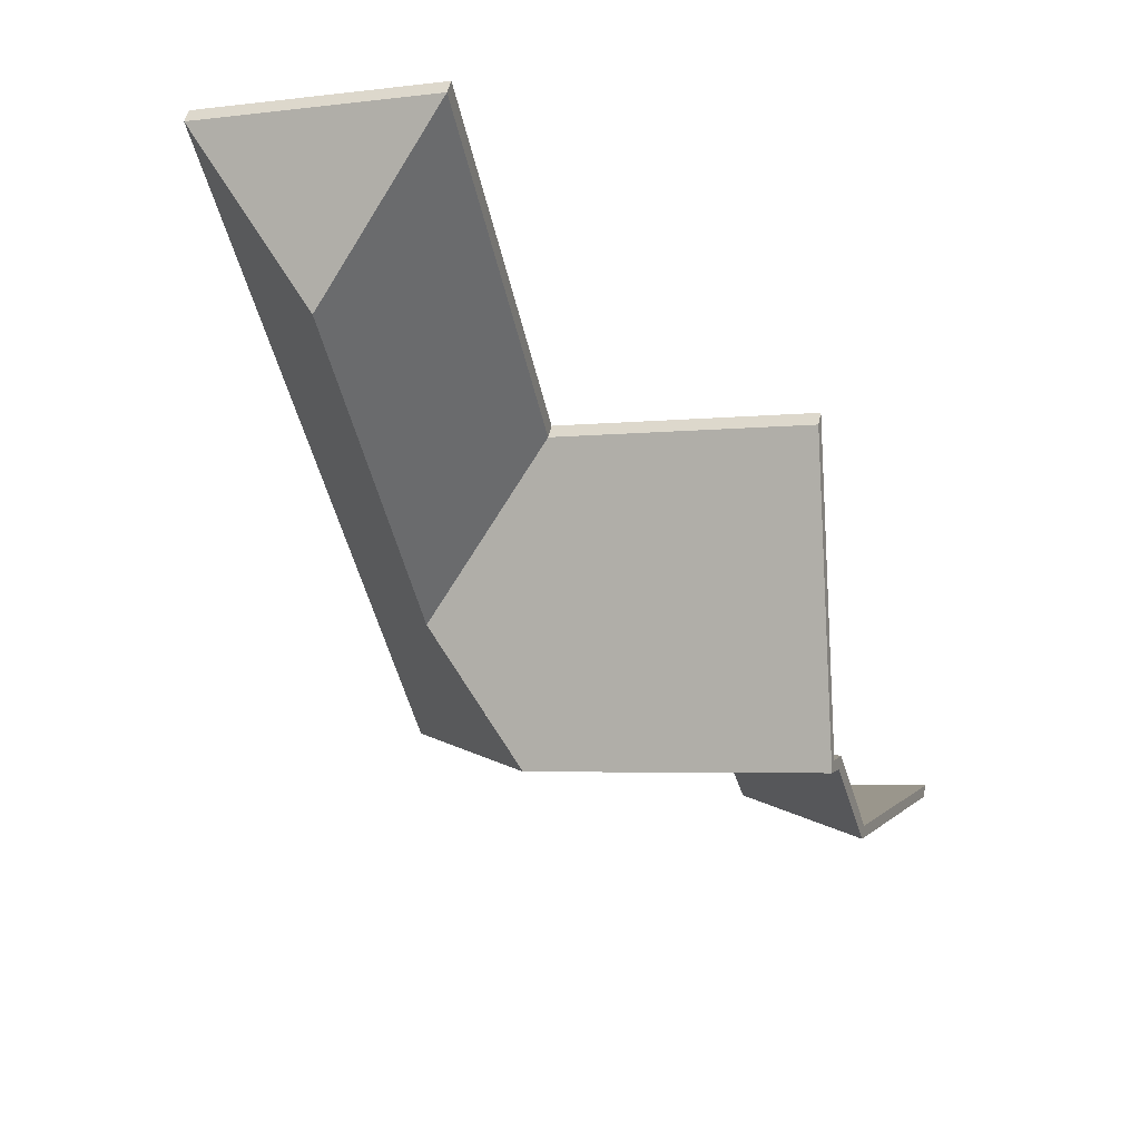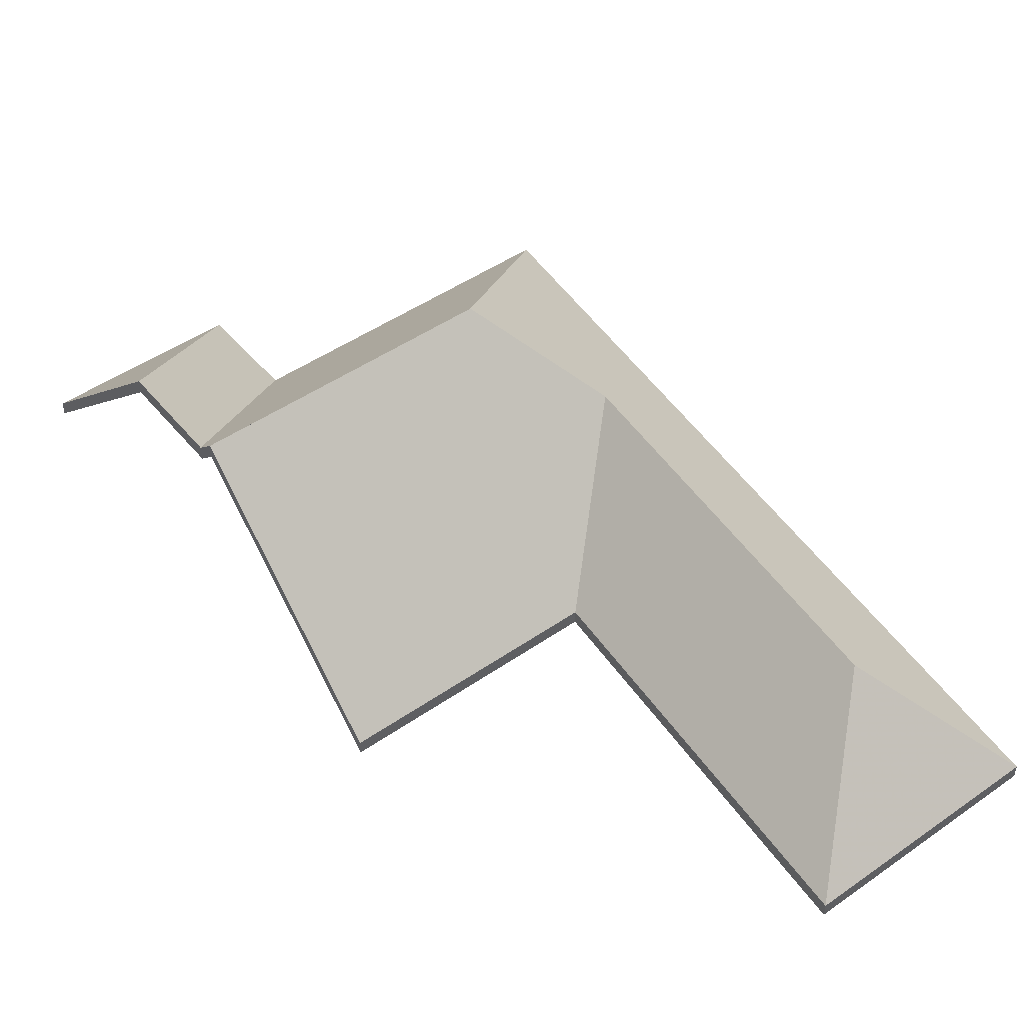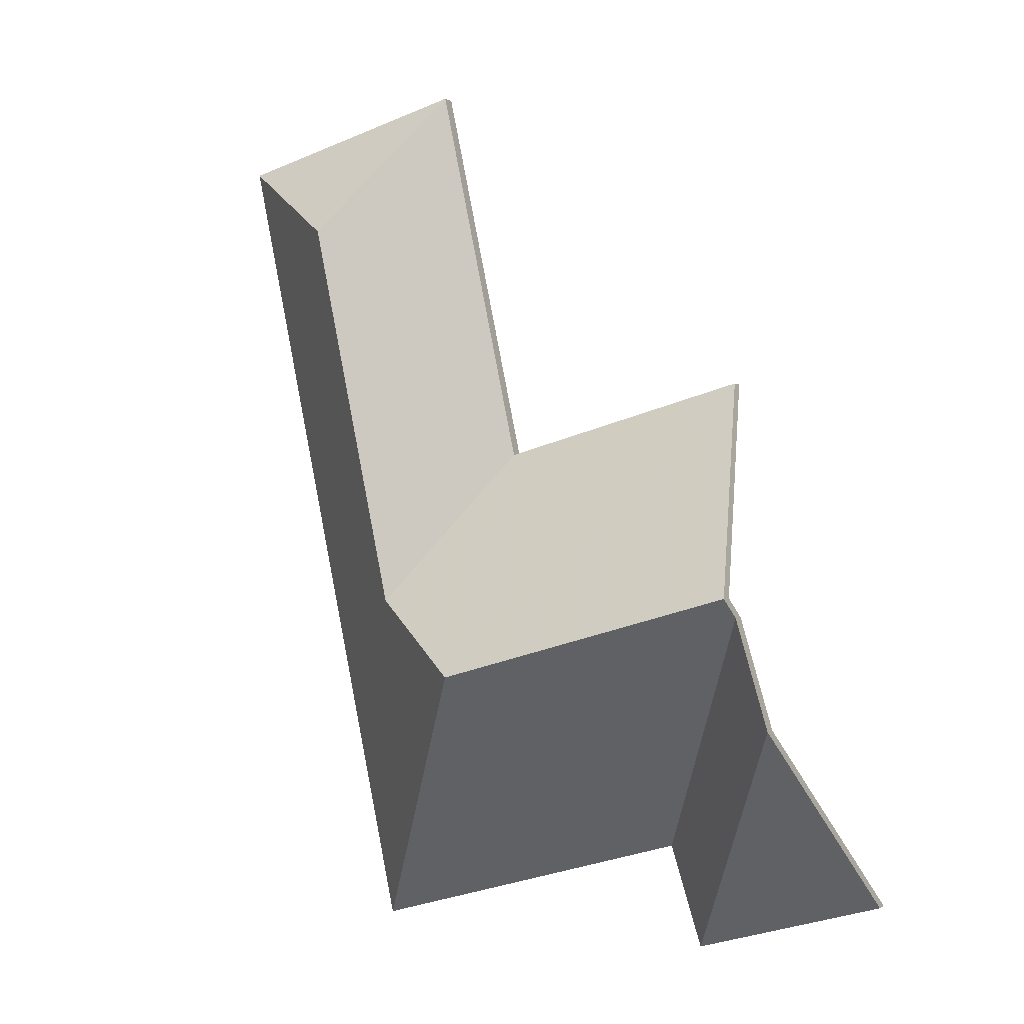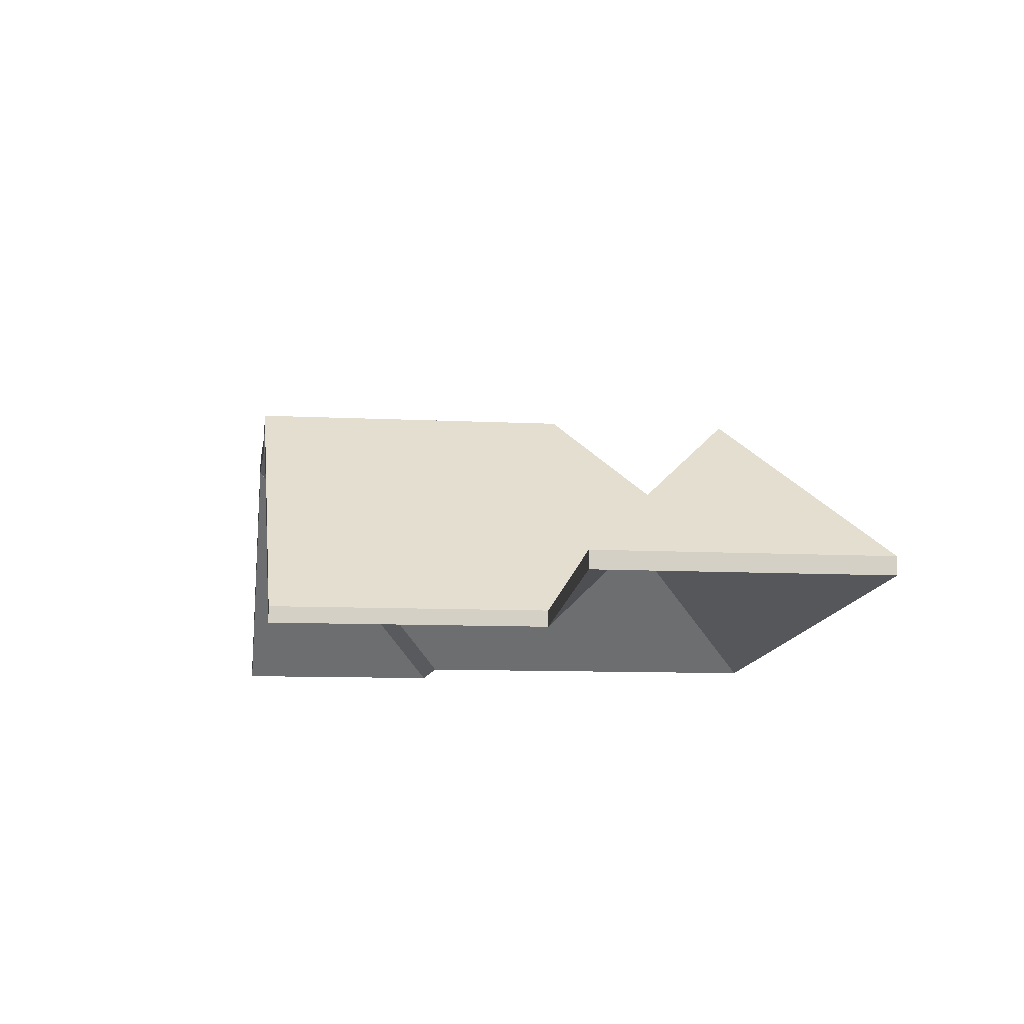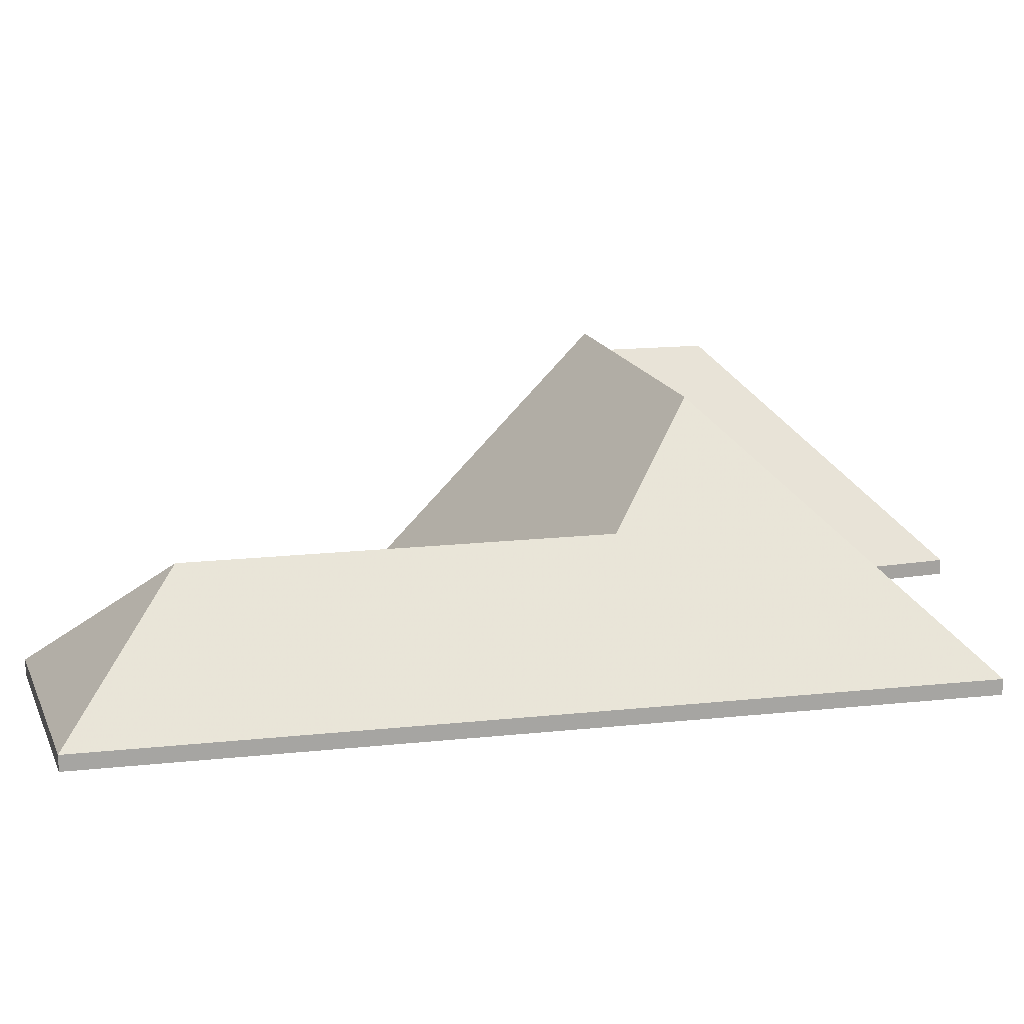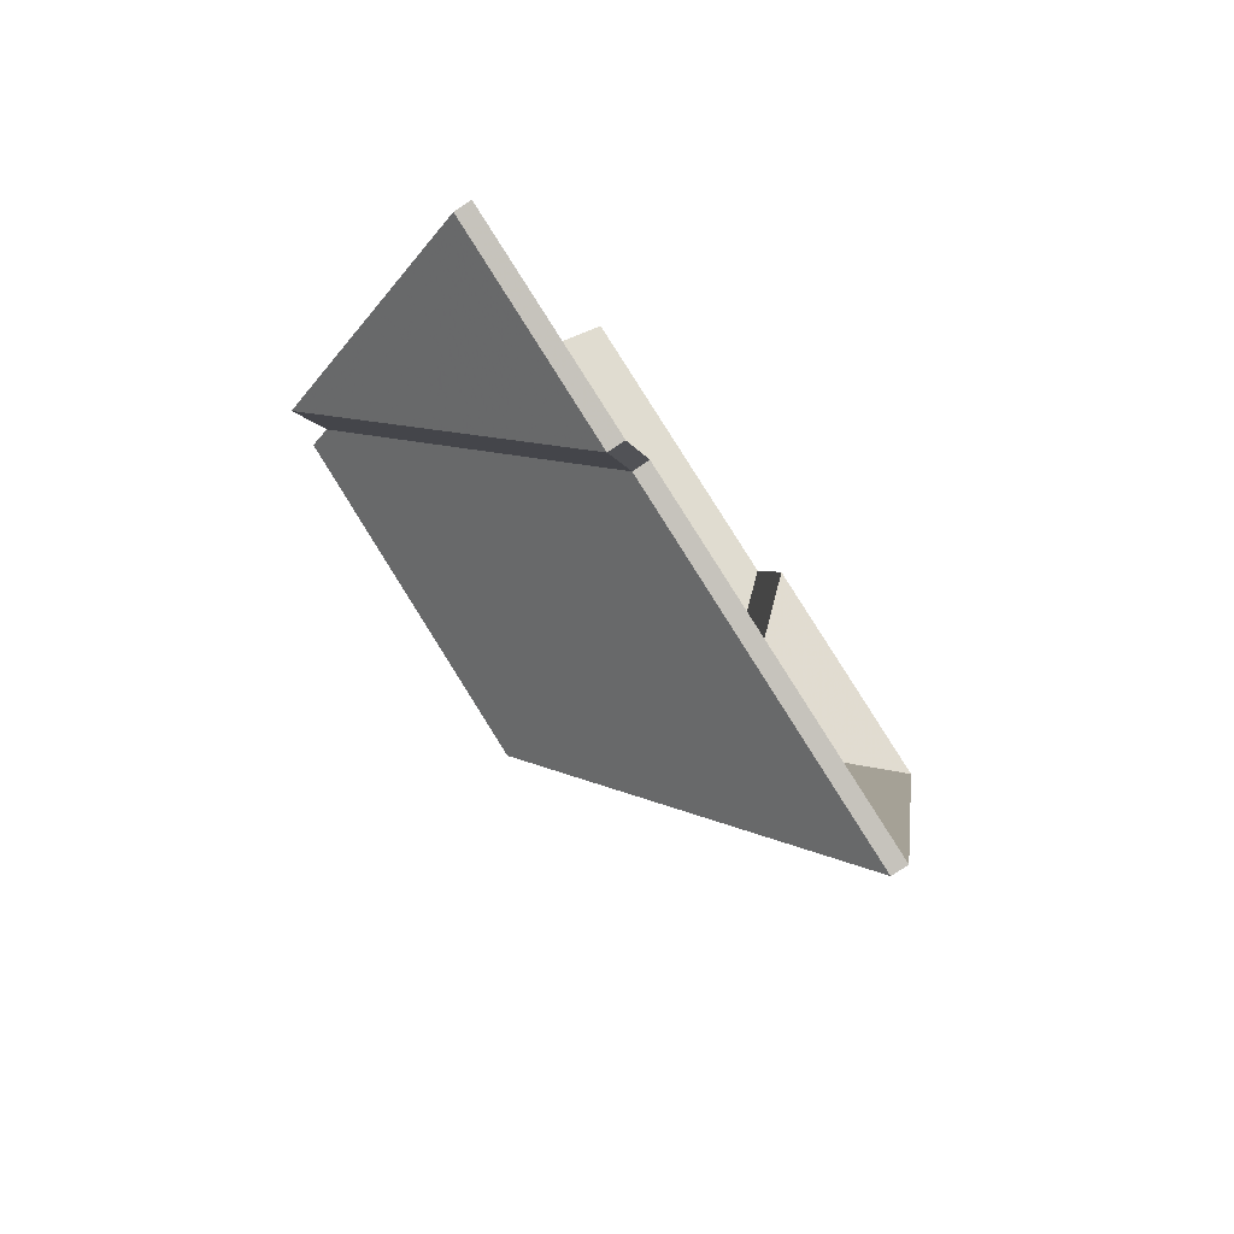
<metadata>
{"format":"obj","ext":"obj","renderer":"f3d","projection":"perspective","resolution":1024,"background":"white","views":[{"elev":49.5,"azim":-167.9,"up":"+Z"},{"elev":49.4,"azim":-21.3,"up":"+Y"},{"elev":-0.0,"azim":-156.3,"up":"+Z"},{"elev":-9.1,"azim":8.3,"up":"+Y"},{"elev":16.3,"azim":89.2,"up":"+Y"},{"elev":-79.3,"azim":-56.5,"up":"+Z"}]}
</metadata>
<code>
v -0.3349 0.02277 5.773
v -0.3055 -0.01584 5.725
v -0.3055 -0.01847 5.725
v -0.3349 0.02013 5.773
v -0.3147 0.005472 5.786
v -0.3349 0.02277 5.773
v -0.3349 0.02013 5.773
v -0.3147 0.002838 5.786
v -0.3006 0.005333 5.854
v -0.3147 0.005472 5.786
v -0.3147 0.002838 5.786
v -0.3006 0.002699 5.854
v -0.3055 -0.01584 5.725
v -0.276 -0.01584 5.868
v -0.276 -0.01847 5.868
v -0.3055 -0.01847 5.725
v -0.276 -0.01584 5.868
v -0.3006 0.005333 5.854
v -0.3006 0.002699 5.854
v -0.276 -0.01847 5.868
v -0.3055 -0.01584 5.725
v -0.3349 0.02277 5.773
v -0.3147 0.005472 5.786
v -0.3006 0.005333 5.854
v -0.276 -0.01584 5.868
v -0.276 -0.01847 5.868
v -0.3006 0.002699 5.854
v -0.3055 -0.01847 5.725
v -0.3147 0.002838 5.786
v -0.3349 0.02013 5.773
v -0.3006 0.005333 5.854
v -0.276 -0.01584 5.868
v -0.276 -0.01847 5.868
v -0.3006 0.002699 5.854
v -0.276 -0.01584 5.868
v -0.3166 -0.01584 5.88
v -0.3166 -0.01847 5.88
v -0.276 -0.01847 5.868
v -0.3166 -0.01584 5.88
v -0.3006 0.005333 5.854
v -0.3006 0.002699 5.854
v -0.3166 -0.01847 5.88
v -0.276 -0.01584 5.868
v -0.3006 0.005333 5.854
v -0.3166 -0.01584 5.88
v -0.3166 -0.01847 5.88
v -0.3006 0.002699 5.854
v -0.276 -0.01847 5.868
v -0.3006 0.005333 5.854
v -0.3166 -0.01584 5.88
v -0.3166 -0.01847 5.88
v -0.3006 0.002699 5.854
v -0.3166 -0.01584 5.88
v -0.3309 -0.01584 5.812
v -0.3309 -0.01847 5.812
v -0.3166 -0.01847 5.88
v -0.3147 0.005472 5.786
v -0.3006 0.005333 5.854
v -0.3006 0.002699 5.854
v -0.3147 0.002838 5.786
v -0.3309 -0.01584 5.812
v -0.3147 0.005472 5.786
v -0.3147 0.002838 5.786
v -0.3309 -0.01847 5.812
v -0.3006 0.005333 5.854
v -0.3147 0.005472 5.786
v -0.3309 -0.01584 5.812
v -0.3166 -0.01584 5.88
v -0.3309 -0.01847 5.812
v -0.3147 0.002838 5.786
v -0.3006 0.002699 5.854
v -0.3166 -0.01847 5.88
v -0.3849 0.02286 5.788
v -0.3858 0.01953 5.785
v -0.3858 0.01689 5.785
v -0.3849 0.02022 5.788
v -0.3858 0.01953 5.785
v -0.3622 -0.01584 5.741
v -0.3622 -0.01847 5.741
v -0.3858 0.01689 5.785
v -0.3349 0.02277 5.773
v -0.3849 0.02286 5.788
v -0.3849 0.02022 5.788
v -0.3349 0.02013 5.773
v -0.3622 -0.01584 5.741
v -0.3055 -0.01584 5.725
v -0.3055 -0.01847 5.725
v -0.3622 -0.01847 5.741
v -0.3055 -0.01584 5.725
v -0.3349 0.02277 5.773
v -0.3349 0.02013 5.773
v -0.3055 -0.01847 5.725
v -0.3849 0.02286 5.788
v -0.3349 0.02277 5.773
v -0.3055 -0.01584 5.725
v -0.3622 -0.01584 5.741
v -0.3858 0.01953 5.785
v -0.3055 -0.01847 5.725
v -0.3349 0.02013 5.773
v -0.3849 0.02022 5.788
v -0.3858 0.01689 5.785
v -0.3622 -0.01847 5.741
v -0.3678 -0.01584 5.723
v -0.3622 -0.01584 5.741
v -0.3622 -0.01847 5.741
v -0.3678 -0.01847 5.723
v -0.3911 0.01915 5.766
v -0.3678 -0.01584 5.723
v -0.3678 -0.01847 5.723
v -0.3911 0.01651 5.766
v -0.3858 0.01953 5.785
v -0.3911 0.01915 5.766
v -0.3911 0.01651 5.766
v -0.3858 0.01689 5.785
v -0.3622 -0.01584 5.741
v -0.3858 0.01953 5.785
v -0.3858 0.01689 5.785
v -0.3622 -0.01847 5.741
v -0.3911 0.01915 5.766
v -0.3858 0.01953 5.785
v -0.3622 -0.01584 5.741
v -0.3678 -0.01584 5.723
v -0.3622 -0.01847 5.741
v -0.3858 0.01689 5.785
v -0.3911 0.01651 5.766
v -0.3678 -0.01847 5.723
v -0.3349 0.02277 5.773
v -0.3147 0.005472 5.786
v -0.3147 0.002838 5.786
v -0.3349 0.02013 5.773
v -0.3147 0.005472 5.786
v -0.3309 -0.01584 5.812
v -0.3309 -0.01847 5.812
v -0.3147 0.002838 5.786
v -0.3309 -0.01584 5.812
v -0.3742 -0.01584 5.825
v -0.3742 -0.01847 5.825
v -0.3309 -0.01847 5.812
v -0.3849 0.02286 5.788
v -0.3349 0.02277 5.773
v -0.3349 0.02013 5.773
v -0.3849 0.02022 5.788
v -0.3742 -0.01584 5.825
v -0.3849 0.02286 5.788
v -0.3849 0.02022 5.788
v -0.3742 -0.01847 5.825
v -0.3349 0.02277 5.773
v -0.3849 0.02286 5.788
v -0.3742 -0.01584 5.825
v -0.3309 -0.01584 5.812
v -0.3147 0.005472 5.786
v -0.3742 -0.01847 5.825
v -0.3849 0.02022 5.788
v -0.3349 0.02013 5.773
v -0.3147 0.002838 5.786
v -0.3309 -0.01847 5.812
v -0.3911 0.01915 5.766
v -0.4008 -0.01584 5.732
v -0.4008 -0.01847 5.732
v -0.3911 0.01651 5.766
v -0.4008 -0.01584 5.732
v -0.3678 -0.01584 5.723
v -0.3678 -0.01847 5.723
v -0.4008 -0.01847 5.732
v -0.3678 -0.01584 5.723
v -0.3911 0.01915 5.766
v -0.3911 0.01651 5.766
v -0.3678 -0.01847 5.723
v -0.4008 -0.01584 5.732
v -0.3911 0.01915 5.766
v -0.3678 -0.01584 5.723
v -0.3678 -0.01847 5.723
v -0.3911 0.01651 5.766
v -0.4008 -0.01847 5.732
f 1 2 3
f 1 3 4
f 5 6 7
f 5 7 8
f 9 10 11
f 9 11 12
f 13 14 15
f 13 15 16
f 17 18 19
f 17 19 20
f 21 22 23
f 21 23 24
f 21 24 25
f 26 27 28
f 28 27 29
f 28 29 30
f 31 32 33
f 31 33 34
f 35 36 37
f 35 37 38
f 39 40 41
f 39 41 42
f 43 44 45
f 46 47 48
f 49 50 51
f 49 51 52
f 53 54 55
f 53 55 56
f 57 58 59
f 57 59 60
f 61 62 63
f 61 63 64
f 65 66 67
f 65 67 68
f 69 70 71
f 69 71 72
f 73 74 75
f 73 75 76
f 77 78 79
f 77 79 80
f 81 82 83
f 81 83 84
f 85 86 87
f 85 87 88
f 89 90 91
f 89 91 92
f 93 94 95
f 93 95 96
f 93 96 97
f 98 99 100
f 98 100 101
f 98 101 102
f 103 104 105
f 103 105 106
f 107 108 109
f 107 109 110
f 111 112 113
f 111 113 114
f 115 116 117
f 115 117 118
f 119 120 121
f 119 121 122
f 123 124 125
f 123 125 126
f 127 128 129
f 127 129 130
f 131 132 133
f 131 133 134
f 135 136 137
f 135 137 138
f 139 140 141
f 139 141 142
f 143 144 145
f 143 145 146
f 147 148 149
f 147 149 150
f 147 150 151
f 152 153 154
f 152 154 155
f 152 155 156
f 157 158 159
f 157 159 160
f 161 162 163
f 161 163 164
f 165 166 167
f 165 167 168
f 169 170 171
f 172 173 174

</code>
